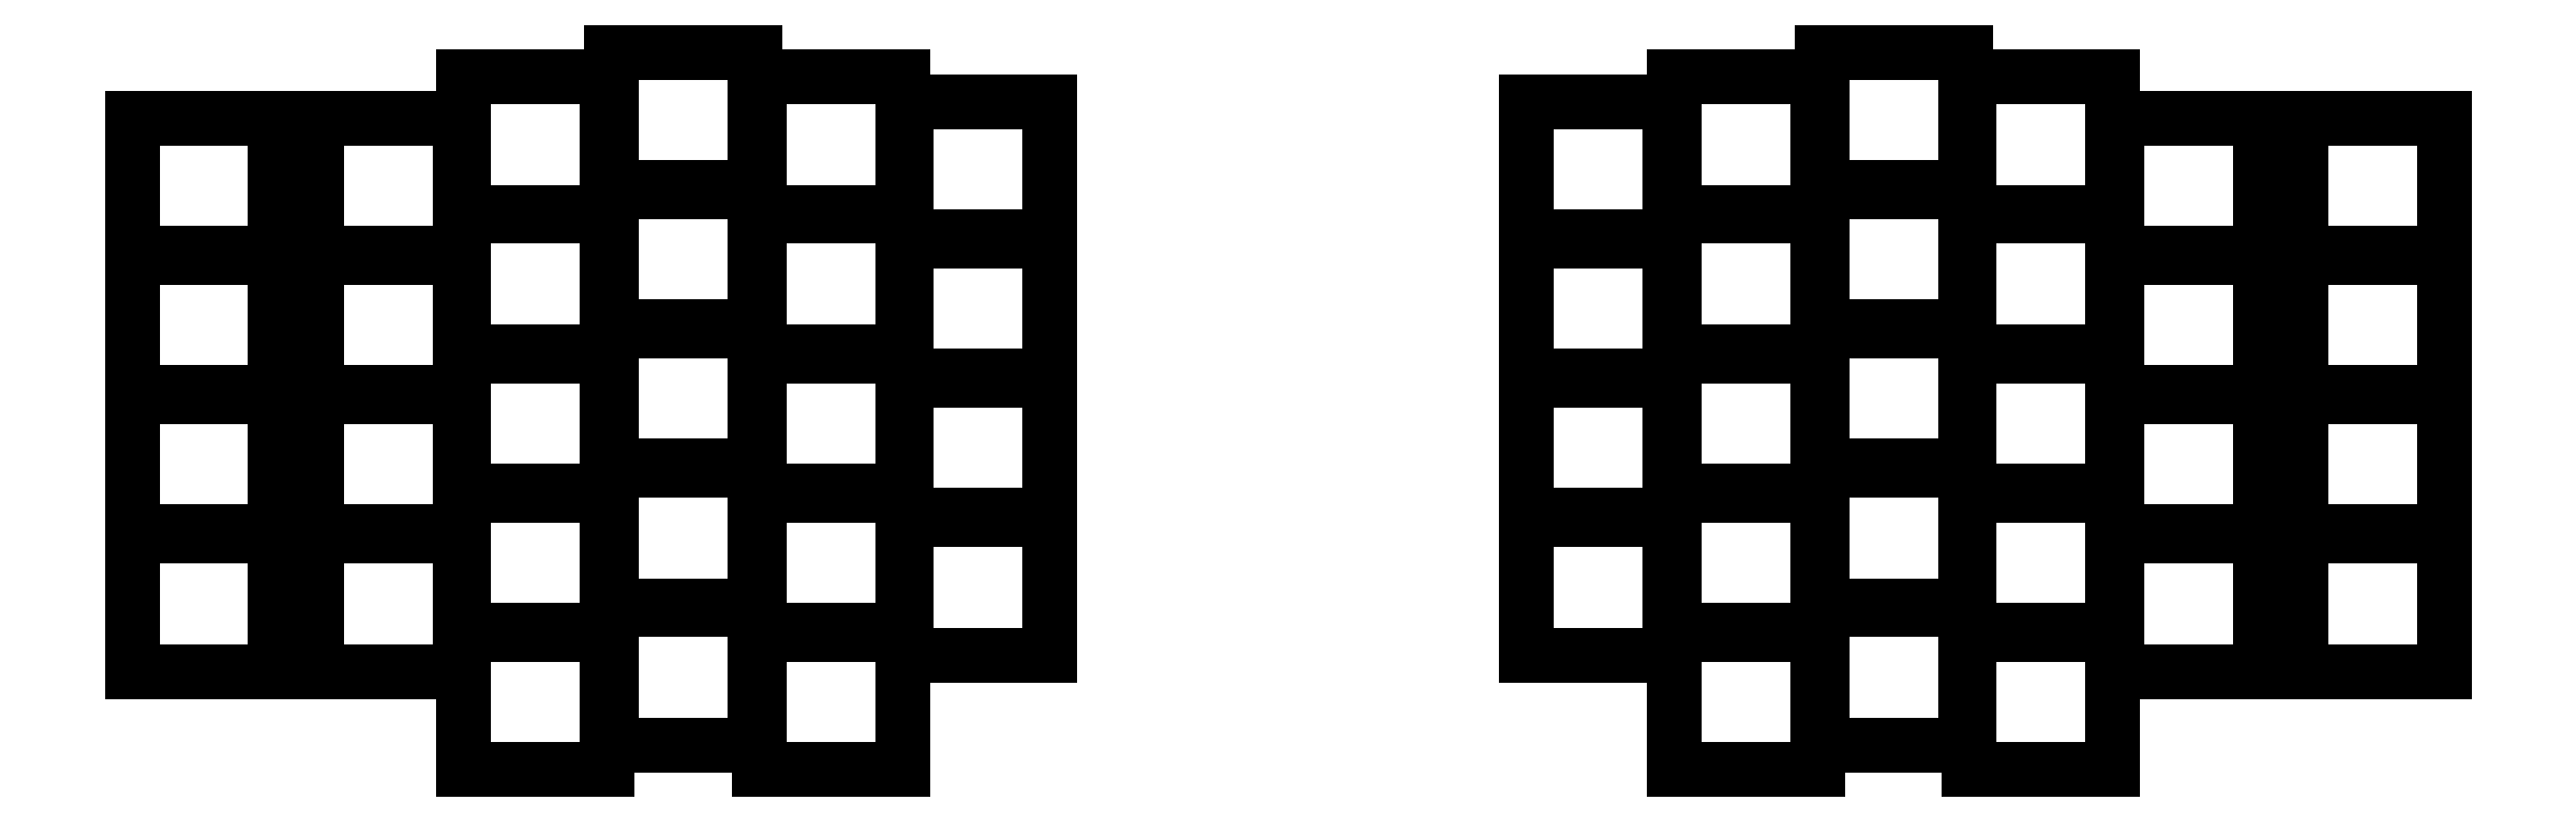
<metadata>
{"format":"dxf","ext":"dxf","renderer":"ezdxf+matplotlib","layout":"modelspace","background":"white","min_lineweight":24,"dpi":150}
</metadata>
<code>
0
SECTION
2
ENTITIES
0
LINE
8
0
10
-0.75
20
-91.25
11
16.75
21
-91.25
0
LINE
8
0
10
16.75
20
-91.25
11
16.75
21
-74.75
0
LINE
8
0
10
16.75
20
-74.75
11
-0.75
21
-74.75
0
LINE
8
0
10
-0.75
20
-74.75
11
-0.75
21
-91.25
0
LINE
8
0
10
-0.75
20
-74.25
11
16.75
21
-74.25
0
LINE
8
0
10
16.75
20
-74.25
11
16.75
21
-57.75
0
LINE
8
0
10
16.75
20
-57.75
11
-0.75
21
-57.75
0
LINE
8
0
10
-0.75
20
-57.75
11
-0.75
21
-74.25
0
LINE
8
0
10
-0.75
20
-57.25
11
16.75
21
-57.25
0
LINE
8
0
10
16.75
20
-57.25
11
16.75
21
-40.75
0
LINE
8
0
10
16.75
20
-40.75
11
-0.75
21
-40.75
0
LINE
8
0
10
-0.75
20
-40.75
11
-0.75
21
-57.25
0
LINE
8
0
10
-0.75
20
-40.25
11
16.75
21
-40.25
0
LINE
8
0
10
16.75
20
-40.25
11
16.75
21
-23.75
0
LINE
8
0
10
16.75
20
-23.75
11
-0.75
21
-23.75
0
LINE
8
0
10
-0.75
20
-23.75
11
-0.75
21
-40.25
0
LINE
8
0
10
21.75
20
-91.25
11
39.25
21
-91.25
0
LINE
8
0
10
39.25
20
-91.25
11
39.25
21
-74.75
0
LINE
8
0
10
39.25
20
-74.75
11
21.75
21
-74.75
0
LINE
8
0
10
21.75
20
-74.75
11
21.75
21
-91.25
0
LINE
8
0
10
21.75
20
-74.25
11
39.25
21
-74.25
0
LINE
8
0
10
39.25
20
-74.25
11
39.25
21
-57.75
0
LINE
8
0
10
39.25
20
-57.75
11
21.75
21
-57.75
0
LINE
8
0
10
21.75
20
-57.75
11
21.75
21
-74.25
0
LINE
8
0
10
21.75
20
-57.25
11
39.25
21
-57.25
0
LINE
8
0
10
39.25
20
-57.25
11
39.25
21
-40.75
0
LINE
8
0
10
39.25
20
-40.75
11
21.75
21
-40.75
0
LINE
8
0
10
21.75
20
-40.75
11
21.75
21
-57.25
0
LINE
8
0
10
21.75
20
-40.25
11
39.25
21
-40.25
0
LINE
8
0
10
39.25
20
-40.25
11
39.25
21
-23.75
0
LINE
8
0
10
39.25
20
-23.75
11
21.75
21
-23.75
0
LINE
8
0
10
21.75
20
-23.75
11
21.75
21
-40.25
0
LINE
8
0
10
39.75
20
-103.2
11
57.25
21
-103.2
0
LINE
8
0
10
57.25
20
-103.2
11
57.25
21
-86.75
0
LINE
8
0
10
57.25
20
-86.75
11
39.75
21
-86.75
0
LINE
8
0
10
39.75
20
-86.75
11
39.75
21
-103.2
0
LINE
8
0
10
39.75
20
-86.25
11
57.25
21
-86.25
0
LINE
8
0
10
57.25
20
-86.25
11
57.25
21
-69.75
0
LINE
8
0
10
57.25
20
-69.75
11
39.75
21
-69.75
0
LINE
8
0
10
39.75
20
-69.75
11
39.75
21
-86.25
0
LINE
8
0
10
39.75
20
-69.25
11
57.25
21
-69.25
0
LINE
8
0
10
57.25
20
-69.25
11
57.25
21
-52.75
0
LINE
8
0
10
57.25
20
-52.75
11
39.75
21
-52.75
0
LINE
8
0
10
39.75
20
-52.75
11
39.75
21
-69.25
0
LINE
8
0
10
39.75
20
-52.25
11
57.25
21
-52.25
0
LINE
8
0
10
57.25
20
-52.25
11
57.25
21
-35.75
0
LINE
8
0
10
57.25
20
-35.75
11
39.75
21
-35.75
0
LINE
8
0
10
39.75
20
-35.75
11
39.75
21
-52.25
0
LINE
8
0
10
39.75
20
-35.25
11
57.25
21
-35.25
0
LINE
8
0
10
57.25
20
-35.25
11
57.25
21
-18.75
0
LINE
8
0
10
57.25
20
-18.75
11
39.75
21
-18.75
0
LINE
8
0
10
39.75
20
-18.75
11
39.75
21
-35.25
0
LINE
8
0
10
57.75
20
-100.2
11
75.25
21
-100.2
0
LINE
8
0
10
75.25
20
-100.2
11
75.25
21
-83.75
0
LINE
8
0
10
75.25
20
-83.75
11
57.75
21
-83.75
0
LINE
8
0
10
57.75
20
-83.75
11
57.75
21
-100.2
0
LINE
8
0
10
57.75
20
-83.25
11
75.25
21
-83.25
0
LINE
8
0
10
75.25
20
-83.25
11
75.25
21
-66.75
0
LINE
8
0
10
75.25
20
-66.75
11
57.75
21
-66.75
0
LINE
8
0
10
57.75
20
-66.75
11
57.75
21
-83.25
0
LINE
8
0
10
57.75
20
-66.25
11
75.25
21
-66.25
0
LINE
8
0
10
75.25
20
-66.25
11
75.25
21
-49.75
0
LINE
8
0
10
75.25
20
-49.75
11
57.75
21
-49.75
0
LINE
8
0
10
57.75
20
-49.75
11
57.75
21
-66.25
0
LINE
8
0
10
57.75
20
-49.25
11
75.25
21
-49.25
0
LINE
8
0
10
75.25
20
-49.25
11
75.25
21
-32.75
0
LINE
8
0
10
75.25
20
-32.75
11
57.75
21
-32.75
0
LINE
8
0
10
57.75
20
-32.75
11
57.75
21
-49.25
0
LINE
8
0
10
57.75
20
-32.25
11
75.25
21
-32.25
0
LINE
8
0
10
75.25
20
-32.25
11
75.25
21
-15.75
0
LINE
8
0
10
75.25
20
-15.75
11
57.75
21
-15.75
0
LINE
8
0
10
57.75
20
-15.75
11
57.75
21
-32.25
0
LINE
8
0
10
75.75
20
-103.2
11
93.25
21
-103.2
0
LINE
8
0
10
93.25
20
-103.2
11
93.25
21
-86.75
0
LINE
8
0
10
93.25
20
-86.75
11
75.75
21
-86.75
0
LINE
8
0
10
75.75
20
-86.75
11
75.75
21
-103.2
0
LINE
8
0
10
75.75
20
-86.25
11
93.25
21
-86.25
0
LINE
8
0
10
93.25
20
-86.25
11
93.25
21
-69.75
0
LINE
8
0
10
93.25
20
-69.75
11
75.75
21
-69.75
0
LINE
8
0
10
75.75
20
-69.75
11
75.75
21
-86.25
0
LINE
8
0
10
75.75
20
-69.25
11
93.25
21
-69.25
0
LINE
8
0
10
93.25
20
-69.25
11
93.25
21
-52.75
0
LINE
8
0
10
93.25
20
-52.75
11
75.75
21
-52.75
0
LINE
8
0
10
75.75
20
-52.75
11
75.75
21
-69.25
0
LINE
8
0
10
75.75
20
-52.25
11
93.25
21
-52.25
0
LINE
8
0
10
93.25
20
-52.25
11
93.25
21
-35.75
0
LINE
8
0
10
93.25
20
-35.75
11
75.75
21
-35.75
0
LINE
8
0
10
75.75
20
-35.75
11
75.75
21
-52.25
0
LINE
8
0
10
75.75
20
-35.25
11
93.25
21
-35.25
0
LINE
8
0
10
93.25
20
-35.25
11
93.25
21
-18.75
0
LINE
8
0
10
93.25
20
-18.75
11
75.75
21
-18.75
0
LINE
8
0
10
75.75
20
-18.75
11
75.75
21
-35.25
0
LINE
8
0
10
93.75
20
-89.25
11
111.2
21
-89.25
0
LINE
8
0
10
111.2
20
-89.25
11
111.2
21
-72.75
0
LINE
8
0
10
111.2
20
-72.75
11
93.75
21
-72.75
0
LINE
8
0
10
93.75
20
-72.75
11
93.75
21
-89.25
0
LINE
8
0
10
93.75
20
-72.25
11
111.2
21
-72.25
0
LINE
8
0
10
111.2
20
-72.25
11
111.2
21
-55.75
0
LINE
8
0
10
111.2
20
-55.75
11
93.75
21
-55.75
0
LINE
8
0
10
93.75
20
-55.75
11
93.75
21
-72.25
0
LINE
8
0
10
93.75
20
-55.25
11
111.2
21
-55.25
0
LINE
8
0
10
111.2
20
-55.25
11
111.2
21
-38.75
0
LINE
8
0
10
111.2
20
-38.75
11
93.75
21
-38.75
0
LINE
8
0
10
93.75
20
-38.75
11
93.75
21
-55.25
0
LINE
8
0
10
93.75
20
-38.25
11
111.2
21
-38.25
0
LINE
8
0
10
111.2
20
-38.25
11
111.2
21
-21.75
0
LINE
8
0
10
111.2
20
-21.75
11
93.75
21
-21.75
0
LINE
8
0
10
93.75
20
-21.75
11
93.75
21
-38.25
0
LINE
8
0
10
263.9
20
-91.25
11
281.4
21
-91.25
0
LINE
8
0
10
281.4
20
-91.25
11
281.4
21
-74.75
0
LINE
8
0
10
281.4
20
-74.75
11
263.9
21
-74.75
0
LINE
8
0
10
263.9
20
-74.75
11
263.9
21
-91.25
0
LINE
8
0
10
263.9
20
-74.25
11
281.4
21
-74.25
0
LINE
8
0
10
281.4
20
-74.25
11
281.4
21
-57.75
0
LINE
8
0
10
281.4
20
-57.75
11
263.9
21
-57.75
0
LINE
8
0
10
263.9
20
-57.75
11
263.9
21
-74.25
0
LINE
8
0
10
263.9
20
-57.25
11
281.4
21
-57.25
0
LINE
8
0
10
281.4
20
-57.25
11
281.4
21
-40.75
0
LINE
8
0
10
281.4
20
-40.75
11
263.9
21
-40.75
0
LINE
8
0
10
263.9
20
-40.75
11
263.9
21
-57.25
0
LINE
8
0
10
263.9
20
-40.25
11
281.4
21
-40.25
0
LINE
8
0
10
281.4
20
-40.25
11
281.4
21
-23.75
0
LINE
8
0
10
281.4
20
-23.75
11
263.9
21
-23.75
0
LINE
8
0
10
263.9
20
-23.75
11
263.9
21
-40.25
0
LINE
8
0
10
241.4
20
-91.25
11
258.9
21
-91.25
0
LINE
8
0
10
258.9
20
-91.25
11
258.9
21
-74.75
0
LINE
8
0
10
258.9
20
-74.75
11
241.4
21
-74.75
0
LINE
8
0
10
241.4
20
-74.75
11
241.4
21
-91.25
0
LINE
8
0
10
241.4
20
-74.25
11
258.9
21
-74.25
0
LINE
8
0
10
258.9
20
-74.25
11
258.9
21
-57.75
0
LINE
8
0
10
258.9
20
-57.75
11
241.4
21
-57.75
0
LINE
8
0
10
241.4
20
-57.75
11
241.4
21
-74.25
0
LINE
8
0
10
241.4
20
-57.25
11
258.9
21
-57.25
0
LINE
8
0
10
258.9
20
-57.25
11
258.9
21
-40.75
0
LINE
8
0
10
258.9
20
-40.75
11
241.4
21
-40.75
0
LINE
8
0
10
241.4
20
-40.75
11
241.4
21
-57.25
0
LINE
8
0
10
241.4
20
-40.25
11
258.9
21
-40.25
0
LINE
8
0
10
258.9
20
-40.25
11
258.9
21
-23.75
0
LINE
8
0
10
258.9
20
-23.75
11
241.4
21
-23.75
0
LINE
8
0
10
241.4
20
-23.75
11
241.4
21
-40.25
0
LINE
8
0
10
223.4
20
-103.2
11
240.9
21
-103.2
0
LINE
8
0
10
240.9
20
-103.2
11
240.9
21
-86.75
0
LINE
8
0
10
240.9
20
-86.75
11
223.4
21
-86.75
0
LINE
8
0
10
223.4
20
-86.75
11
223.4
21
-103.2
0
LINE
8
0
10
223.4
20
-86.25
11
240.9
21
-86.25
0
LINE
8
0
10
240.9
20
-86.25
11
240.9
21
-69.75
0
LINE
8
0
10
240.9
20
-69.75
11
223.4
21
-69.75
0
LINE
8
0
10
223.4
20
-69.75
11
223.4
21
-86.25
0
LINE
8
0
10
223.4
20
-69.25
11
240.9
21
-69.25
0
LINE
8
0
10
240.9
20
-69.25
11
240.9
21
-52.75
0
LINE
8
0
10
240.9
20
-52.75
11
223.4
21
-52.75
0
LINE
8
0
10
223.4
20
-52.75
11
223.4
21
-69.25
0
LINE
8
0
10
223.4
20
-52.25
11
240.9
21
-52.25
0
LINE
8
0
10
240.9
20
-52.25
11
240.9
21
-35.75
0
LINE
8
0
10
240.9
20
-35.75
11
223.4
21
-35.75
0
LINE
8
0
10
223.4
20
-35.75
11
223.4
21
-52.25
0
LINE
8
0
10
223.4
20
-35.25
11
240.9
21
-35.25
0
LINE
8
0
10
240.9
20
-35.25
11
240.9
21
-18.75
0
LINE
8
0
10
240.9
20
-18.75
11
223.4
21
-18.75
0
LINE
8
0
10
223.4
20
-18.75
11
223.4
21
-35.25
0
LINE
8
0
10
205.4
20
-100.2
11
222.9
21
-100.2
0
LINE
8
0
10
222.9
20
-100.2
11
222.9
21
-83.75
0
LINE
8
0
10
222.9
20
-83.75
11
205.4
21
-83.75
0
LINE
8
0
10
205.4
20
-83.75
11
205.4
21
-100.2
0
LINE
8
0
10
205.4
20
-83.25
11
222.9
21
-83.25
0
LINE
8
0
10
222.9
20
-83.25
11
222.9
21
-66.75
0
LINE
8
0
10
222.9
20
-66.75
11
205.4
21
-66.75
0
LINE
8
0
10
205.4
20
-66.75
11
205.4
21
-83.25
0
LINE
8
0
10
205.4
20
-66.25
11
222.9
21
-66.25
0
LINE
8
0
10
222.9
20
-66.25
11
222.9
21
-49.75
0
LINE
8
0
10
222.9
20
-49.75
11
205.4
21
-49.75
0
LINE
8
0
10
205.4
20
-49.75
11
205.4
21
-66.25
0
LINE
8
0
10
205.4
20
-49.25
11
222.9
21
-49.25
0
LINE
8
0
10
222.9
20
-49.25
11
222.9
21
-32.75
0
LINE
8
0
10
222.9
20
-32.75
11
205.4
21
-32.75
0
LINE
8
0
10
205.4
20
-32.75
11
205.4
21
-49.25
0
LINE
8
0
10
205.4
20
-32.25
11
222.9
21
-32.25
0
LINE
8
0
10
222.9
20
-32.25
11
222.9
21
-15.75
0
LINE
8
0
10
222.9
20
-15.75
11
205.4
21
-15.75
0
LINE
8
0
10
205.4
20
-15.75
11
205.4
21
-32.25
0
LINE
8
0
10
187.4
20
-103.2
11
204.9
21
-103.2
0
LINE
8
0
10
204.9
20
-103.2
11
204.9
21
-86.75
0
LINE
8
0
10
204.9
20
-86.75
11
187.4
21
-86.75
0
LINE
8
0
10
187.4
20
-86.75
11
187.4
21
-103.2
0
LINE
8
0
10
187.4
20
-86.25
11
204.9
21
-86.25
0
LINE
8
0
10
204.9
20
-86.25
11
204.9
21
-69.75
0
LINE
8
0
10
204.9
20
-69.75
11
187.4
21
-69.75
0
LINE
8
0
10
187.4
20
-69.75
11
187.4
21
-86.25
0
LINE
8
0
10
187.4
20
-69.25
11
204.9
21
-69.25
0
LINE
8
0
10
204.9
20
-69.25
11
204.9
21
-52.75
0
LINE
8
0
10
204.9
20
-52.75
11
187.4
21
-52.75
0
LINE
8
0
10
187.4
20
-52.75
11
187.4
21
-69.25
0
LINE
8
0
10
187.4
20
-52.25
11
204.9
21
-52.25
0
LINE
8
0
10
204.9
20
-52.25
11
204.9
21
-35.75
0
LINE
8
0
10
204.9
20
-35.75
11
187.4
21
-35.75
0
LINE
8
0
10
187.4
20
-35.75
11
187.4
21
-52.25
0
LINE
8
0
10
187.4
20
-35.25
11
204.9
21
-35.25
0
LINE
8
0
10
204.9
20
-35.25
11
204.9
21
-18.75
0
LINE
8
0
10
204.9
20
-18.75
11
187.4
21
-18.75
0
LINE
8
0
10
187.4
20
-18.75
11
187.4
21
-35.25
0
LINE
8
0
10
169.4
20
-89.25
11
186.9
21
-89.25
0
LINE
8
0
10
186.9
20
-89.25
11
186.9
21
-72.75
0
LINE
8
0
10
186.9
20
-72.75
11
169.4
21
-72.75
0
LINE
8
0
10
169.4
20
-72.75
11
169.4
21
-89.25
0
LINE
8
0
10
169.4
20
-72.25
11
186.9
21
-72.25
0
LINE
8
0
10
186.9
20
-72.25
11
186.9
21
-55.75
0
LINE
8
0
10
186.9
20
-55.75
11
169.4
21
-55.75
0
LINE
8
0
10
169.4
20
-55.75
11
169.4
21
-72.25
0
LINE
8
0
10
169.4
20
-55.25
11
186.9
21
-55.25
0
LINE
8
0
10
186.9
20
-55.25
11
186.9
21
-38.75
0
LINE
8
0
10
186.9
20
-38.75
11
169.4
21
-38.75
0
LINE
8
0
10
169.4
20
-38.75
11
169.4
21
-55.25
0
LINE
8
0
10
169.4
20
-38.25
11
186.9
21
-38.25
0
LINE
8
0
10
186.9
20
-38.25
11
186.9
21
-21.75
0
LINE
8
0
10
186.9
20
-21.75
11
169.4
21
-21.75
0
LINE
8
0
10
169.4
20
-21.75
11
169.4
21
-38.25
0
ENDSEC
0
EOF

</code>
